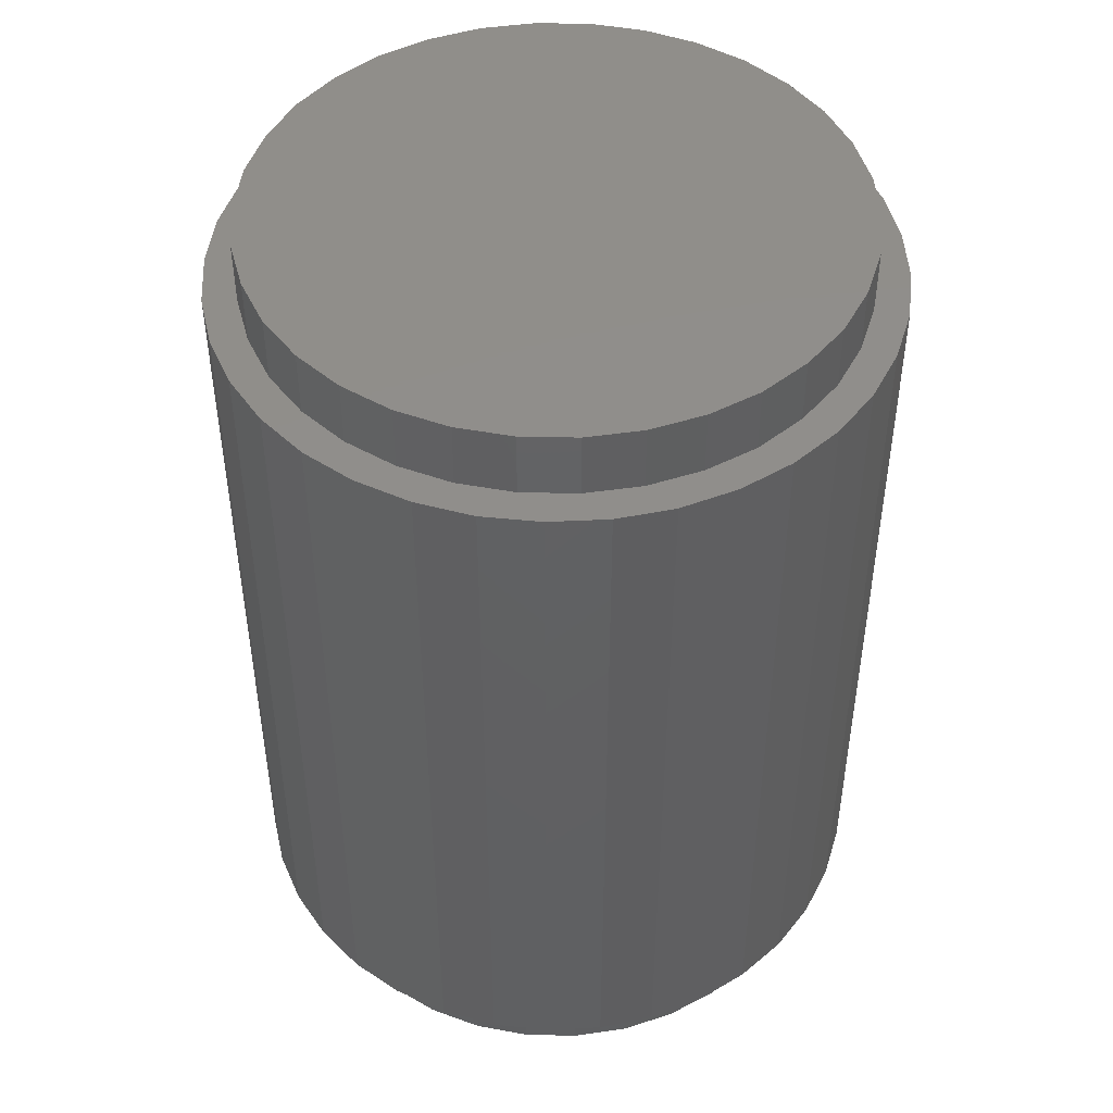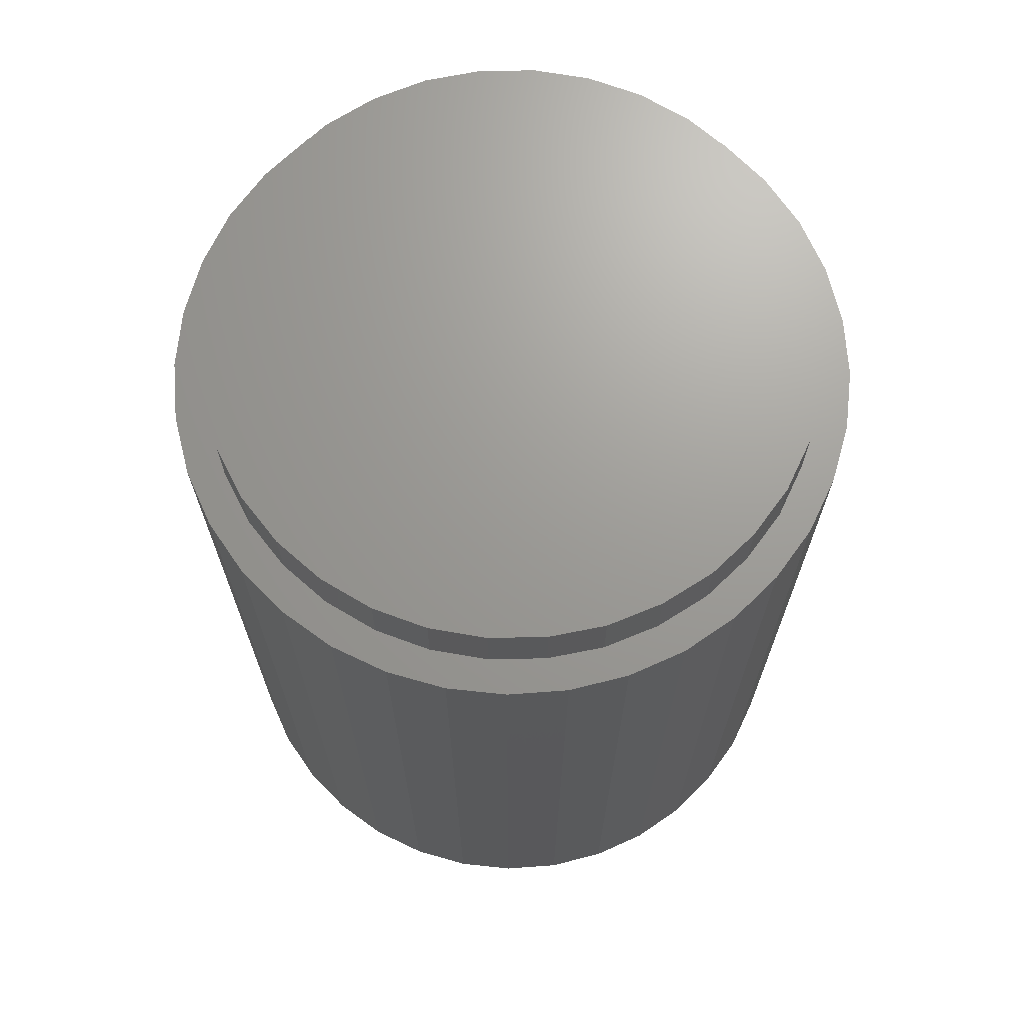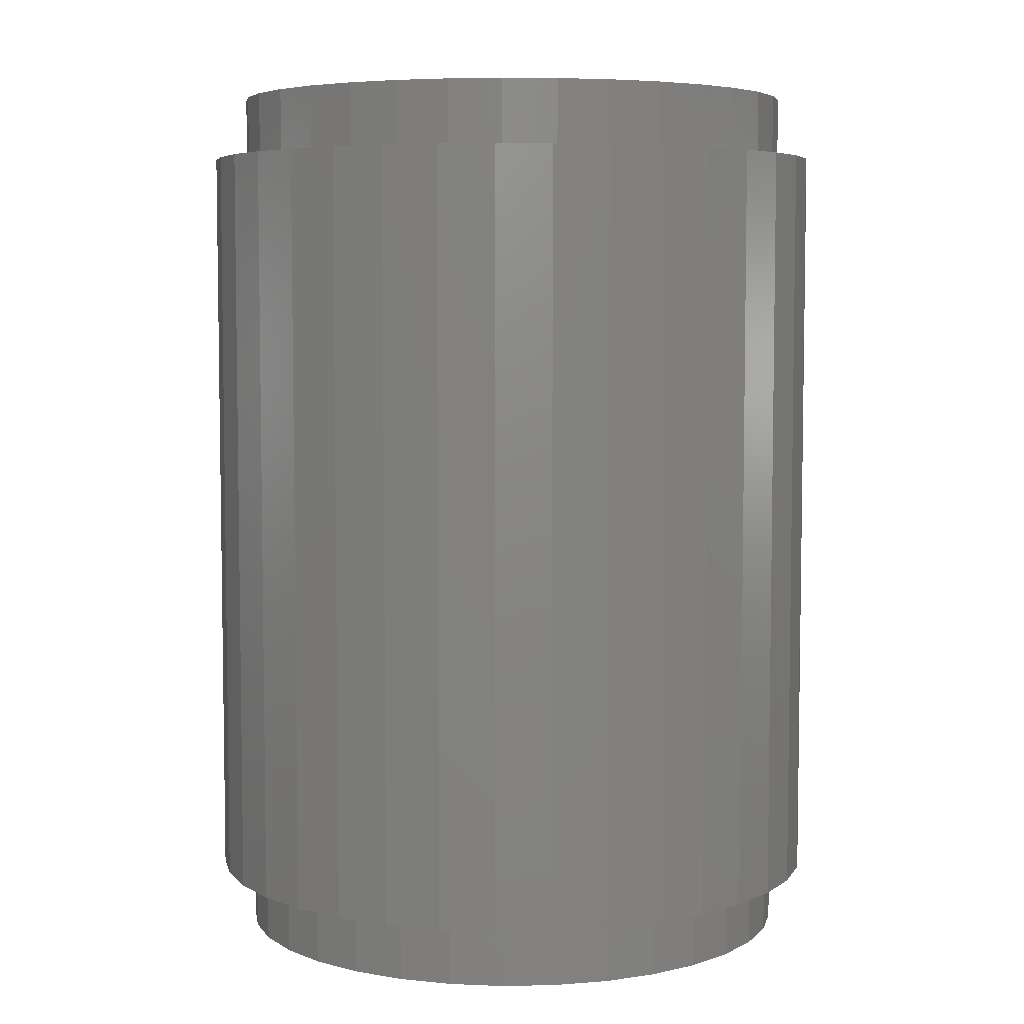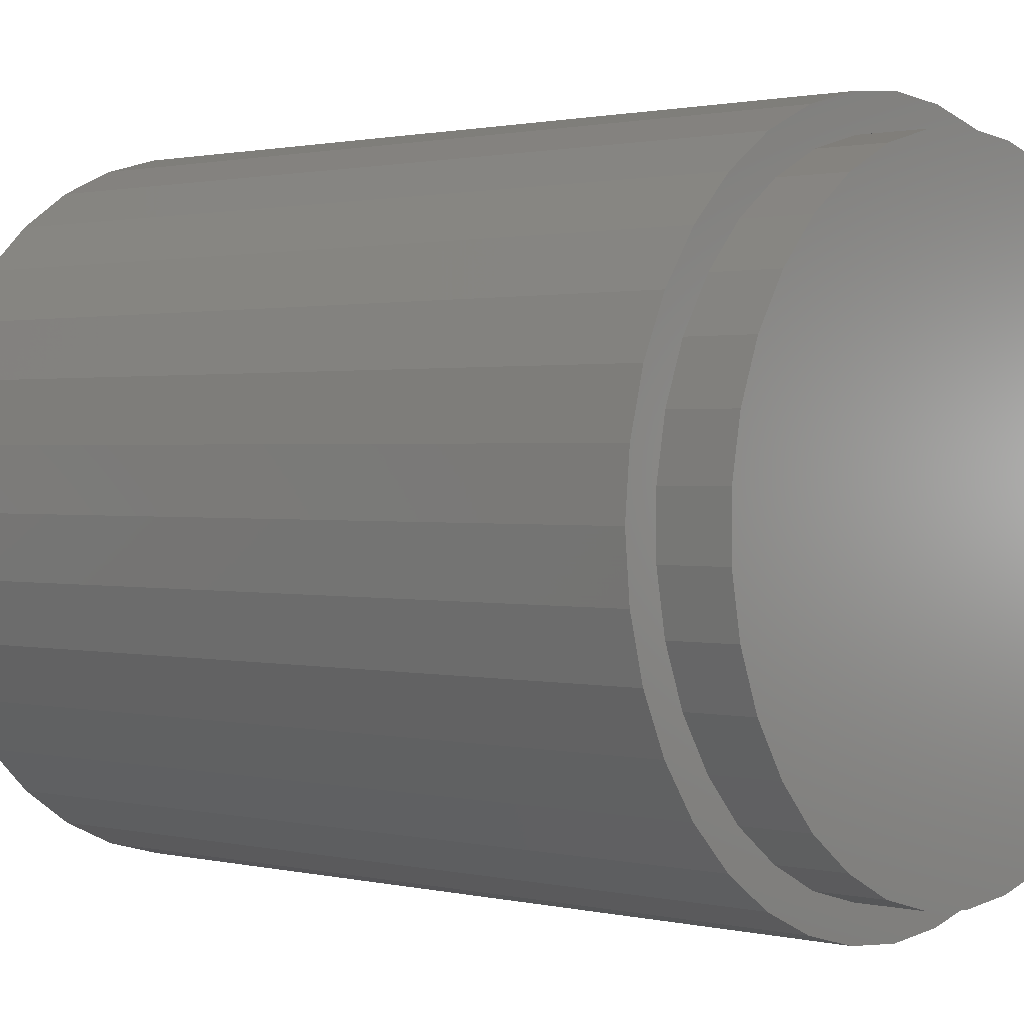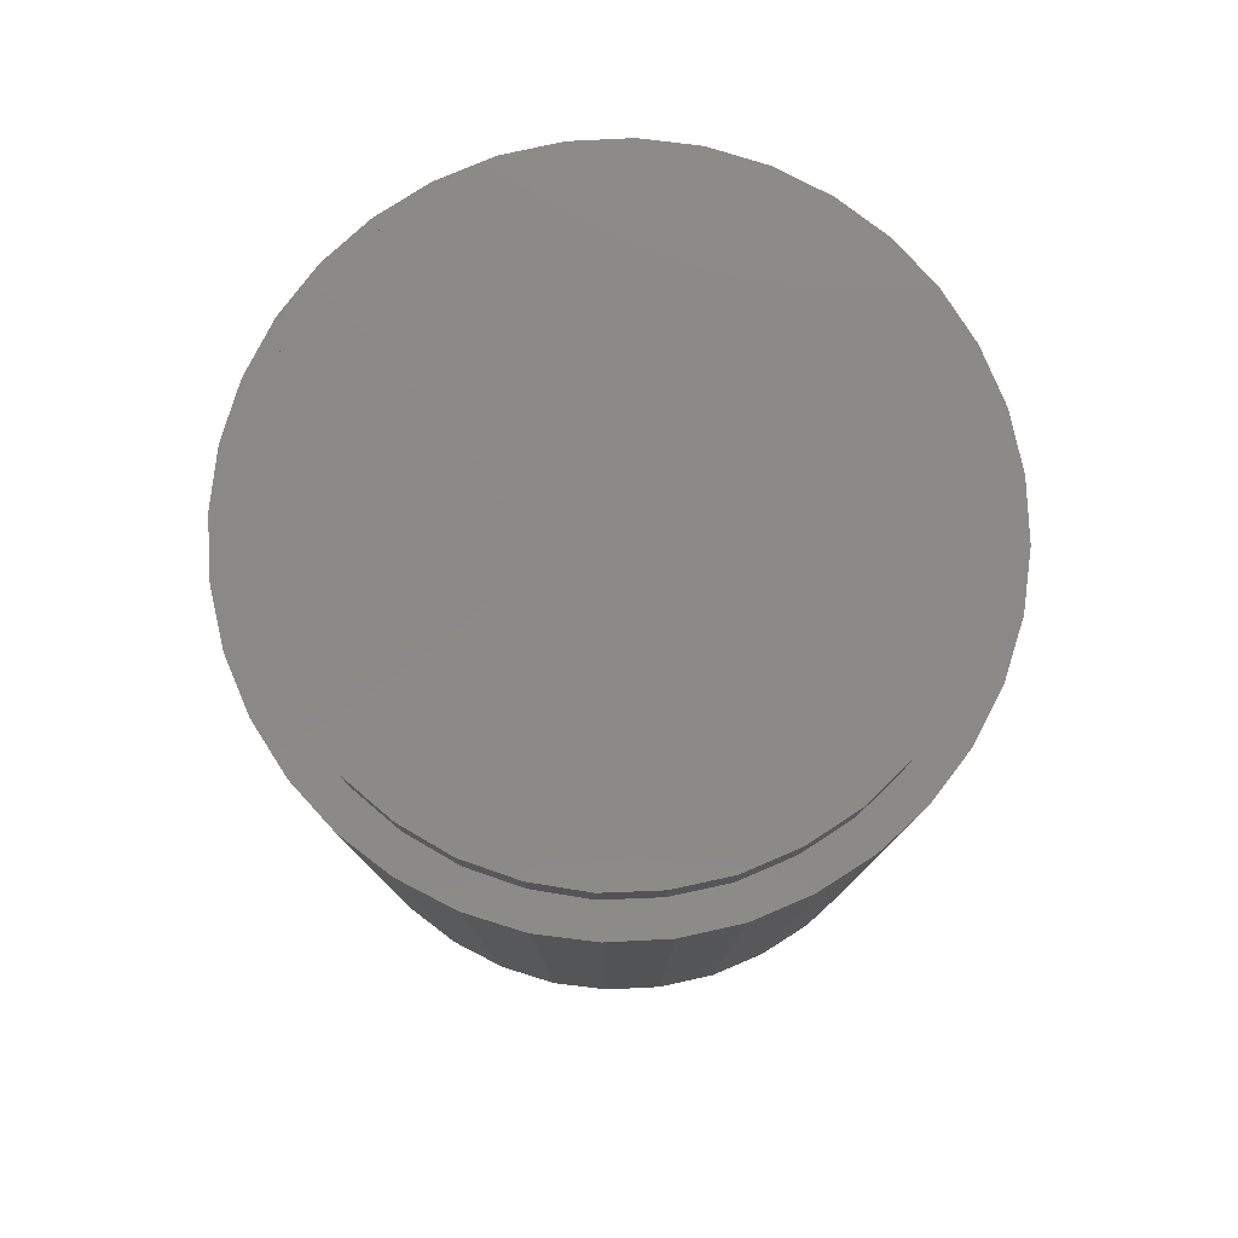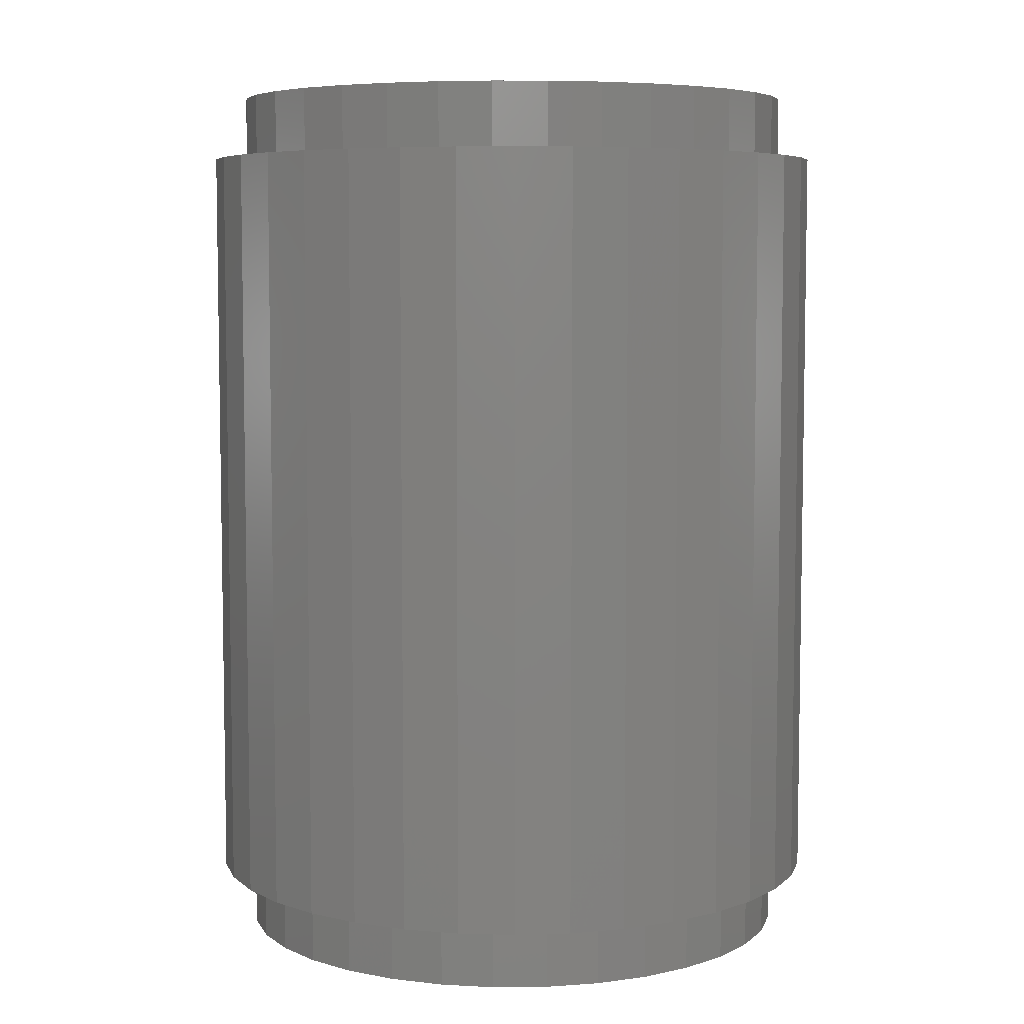
<metadata>
{"format":"stl","ext":"stl","renderer":"f3d","projection":"perspective","resolution":1024,"background":"white","views":[{"elev":47.0,"azim":101.8,"up":"+Z"},{"elev":69.3,"azim":120.8,"up":"+Z"},{"elev":5.7,"azim":23.0,"up":"+Z"},{"elev":1.1,"azim":131.5,"up":"+Y"},{"elev":79.5,"azim":-17.7,"up":"+Z"},{"elev":6.3,"azim":109.6,"up":"+Z"}]}
</metadata>
<code>
# stl→obj: 208 verts, 404 faces
v -2.5 0 -3
v -2.5 0 3
v -2.46 0.435 3
v -2.46 -0.435 -3
v -2.46 0.435 -3
v -2.46 -0.435 3
v -2.348 -0.857 -3
v -2.348 -0.857 3
v -2.348 0.857 3
v -2.348 0.857 -3
v -1.917 1.607 -3
v -1.917 -1.607 -3
v -1.25 -2.167 -3
v -1.917 -1.607 3
v -1.25 -2.167 3
v -1.917 1.607 3
v -2.167 -1.25 -3
v -2.167 -1.25 3
v -2.167 1.25 3
v -2.167 1.25 -3
v -2.238 -0.209 -3.5
v -2.238 -0.209 -3
v -2.238 0.209 -3
v -2.238 0.209 -3.5
v -2.013 -1.004 -3.5
v -2.163 -0.614 -3.5
v -2.163 -0.614 -3
v -2.013 -1.004 -3
v -2.238 -0.209 3
v -2.238 -0.209 3.5
v -2.238 0.209 3.5
v -2.238 0.209 3
v -2.013 -1.004 3
v -2.163 -0.614 3
v -2.163 -0.614 3.5
v -2.013 -1.004 3.5
v -2.163 0.614 -3
v -2.163 0.614 -3.5
v -1.517 1.663 -3.5
v -1.517 -1.663 -3.5
v 1.517 1.663 -3.5
v -0.414 -2.21 -3.5
v -1.517 -1.663 -3
v -0.414 -2.21 -3
v -1.517 1.663 -3
v 1.517 1.663 -3
v -2.163 0.614 3.5
v -2.163 0.614 3
v -1.517 1.663 3
v -1.517 -1.663 3
v 1.517 1.663 3
v -0.414 -2.21 3
v -1.517 -1.663 3.5
v -0.414 -2.21 3.5
v -1.517 1.663 3.5
v 1.517 1.663 3.5
v -2.013 1.004 -3
v -2.013 1.004 -3.5
v -1.793 1.358 -3.5
v -1.793 1.358 -3
v -2.013 1.004 3.5
v -2.013 1.004 3
v -1.793 1.358 3
v -1.793 1.358 3.5
v -1.793 -1.358 -3.5
v -1.793 -1.358 -3
v -1.793 -1.358 3
v -1.793 -1.358 3.5
v -1.607 -1.917 -3
v -1.607 -1.917 3
v -1.607 1.917 3
v -1.607 1.917 -3
v -1.25 2.167 -3
v 1.917 1.607 -3
v 1.607 -1.917 -3
v 1.607 -1.917 3
v -1.25 2.167 3
v 1.917 1.607 3
v -1.184 -1.912 -3.5
v -1.184 -1.912 -3
v -1.184 -1.912 3
v -1.184 -1.912 3.5
v -1.184 1.912 -3
v -1.184 1.912 -3.5
v -0.812 2.1 -3.5
v 0 2.25 -3.5
v -0.812 2.1 -3
v 0 2.25 -3
v -1.184 1.912 3.5
v -1.184 1.912 3
v -0.812 2.1 3
v 0 2.25 3
v -0.812 2.1 3.5
v 0 2.25 3.5
v -0.857 -2.348 -3
v -0.857 -2.348 3
v -0.857 2.348 3
v -0.857 2.348 -3
v 0 2.5 -3
v 0.435 2.46 -3
v 0.857 2.348 -3
v 0 2.5 3
v 0.435 2.46 3
v 0.857 2.348 3
v -0.812 -2.1 -3.5
v -0.812 -2.1 -3
v -0.812 -2.1 3
v -0.812 -2.1 3.5
v -0.435 -2.46 -3
v 0 -2.5 -3
v 0.857 -2.348 -3
v -0.435 -2.46 3
v 0 -2.5 3
v 0.857 -2.348 3
v -0.435 2.46 3
v -0.435 2.46 -3
v -0.414 2.21 -3
v -0.414 2.21 -3.5
v -0.414 2.21 3.5
v -0.414 2.21 3
v 0 -2.25 -3.5
v 0.813 -2.1 -3.5
v 1.517 -1.663 -3.5
v 2.238 -0.209 -3.5
v 0 -2.25 -3
v 0.813 -2.1 -3
v 1.517 -1.663 -3
v 2.238 -0.209 -3
v 0 -2.25 3
v 0.813 -2.1 3
v 1.517 -1.663 3
v 2.238 -0.209 3
v 0 -2.25 3.5
v 0.813 -2.1 3.5
v 1.517 -1.663 3.5
v 2.238 -0.209 3.5
v 0.435 -2.46 -3
v 0.435 -2.46 3
v 0.414 -2.21 -3.5
v 0.414 -2.21 -3
v 0.414 -2.21 3
v 0.414 -2.21 3.5
v 0.414 2.21 -3
v 0.414 2.21 -3.5
v 0.813 2.1 -3.5
v 1.184 1.912 -3.5
v 0.813 2.1 -3
v 1.184 1.912 -3
v 0.414 2.21 3.5
v 0.414 2.21 3
v 0.813 2.1 3
v 1.184 1.912 3
v 0.813 2.1 3.5
v 1.184 1.912 3.5
v 1.184 -1.912 -3.5
v 1.184 -1.912 -3
v 1.184 -1.912 3
v 1.184 -1.912 3.5
v 1.25 -2.167 -3
v 1.25 -2.167 3
v 1.25 2.167 3
v 1.25 2.167 -3
v 1.607 1.917 -3
v 1.607 1.917 3
v 1.793 -1.358 -3.5
v 2.013 -1.004 -3.5
v 1.793 -1.358 -3
v 2.013 -1.004 -3
v 1.793 -1.358 3
v 2.013 -1.004 3
v 1.793 -1.358 3.5
v 2.013 -1.004 3.5
v 1.793 1.358 -3
v 1.793 1.358 -3.5
v 2.013 1.004 -3.5
v 2.013 1.004 -3
v 1.793 1.358 3.5
v 1.793 1.358 3
v 2.013 1.004 3
v 2.013 1.004 3.5
v 1.917 -1.607 -3
v 2.5 0 -3
v 2.167 -1.25 -3
v 2.348 -0.857 -3
v 2.46 -0.435 -3
v 1.917 -1.607 3
v 2.167 -1.25 3
v 2.348 -0.857 3
v 2.46 -0.435 3
v 2.5 0 3
v 2.167 1.25 3
v 2.167 1.25 -3
v 2.348 0.857 -3
v 2.46 0.435 -3
v 2.348 0.857 3
v 2.46 0.435 3
v 2.163 -0.614 -3.5
v 2.163 -0.614 -3
v 2.163 -0.614 3
v 2.163 -0.614 3.5
v 2.163 0.614 -3
v 2.163 0.614 -3.5
v 2.163 0.614 3.5
v 2.163 0.614 3
v 2.238 0.209 -3
v 2.238 0.209 -3.5
v 2.238 0.209 3.5
v 2.238 0.209 3
f 1 2 3
f 1 4 2
f 1 5 4
f 1 3 5
f 2 4 6
f 2 6 3
f 4 5 7
f 4 7 6
f 6 7 8
f 6 8 3
f 5 3 9
f 5 10 11
f 5 9 10
f 5 12 7
f 5 11 13
f 5 13 12
f 3 8 14
f 3 14 15
f 3 16 9
f 3 15 16
f 7 17 8
f 7 12 17
f 8 17 18
f 8 18 14
f 10 9 19
f 10 20 11
f 10 19 20
f 9 16 19
f 21 22 23
f 21 24 25
f 21 23 24
f 21 26 22
f 21 25 26
f 22 26 27
f 22 27 28
f 22 28 23
f 29 30 31
f 29 32 33
f 29 31 32
f 29 34 30
f 29 33 34
f 30 34 35
f 30 35 36
f 30 36 31
f 24 23 37
f 24 38 39
f 24 37 38
f 24 40 25
f 24 39 41
f 24 42 40
f 24 41 42
f 23 28 43
f 23 43 44
f 23 45 37
f 23 44 46
f 23 46 45
f 32 31 47
f 32 48 49
f 32 47 48
f 32 50 33
f 32 49 51
f 32 52 50
f 32 51 52
f 31 36 53
f 31 53 54
f 31 55 47
f 31 54 56
f 31 56 55
f 17 12 18
f 18 12 14
f 20 19 16
f 20 16 11
f 26 25 27
f 27 25 28
f 34 33 35
f 35 33 36
f 38 37 57
f 38 58 59
f 38 57 58
f 38 59 39
f 37 60 57
f 37 45 60
f 48 47 61
f 48 62 63
f 48 61 62
f 48 63 49
f 47 64 61
f 47 55 64
f 25 65 28
f 25 40 65
f 28 65 66
f 28 66 43
f 33 67 36
f 33 50 67
f 36 67 68
f 36 68 53
f 58 57 60
f 58 60 59
f 62 61 64
f 62 64 63
f 12 69 14
f 12 13 69
f 14 69 70
f 14 70 15
f 11 16 71
f 11 72 73
f 11 71 72
f 11 73 74
f 11 75 13
f 11 74 75
f 16 15 76
f 16 77 71
f 16 76 78
f 16 78 77
f 65 40 66
f 66 40 43
f 67 50 68
f 68 50 53
f 59 60 45
f 59 45 39
f 63 64 55
f 63 55 49
f 69 13 70
f 70 13 15
f 72 71 77
f 72 77 73
f 40 79 43
f 40 42 79
f 43 79 80
f 43 80 44
f 50 81 53
f 50 52 81
f 53 81 82
f 53 82 54
f 39 45 83
f 39 84 85
f 39 83 84
f 39 85 86
f 39 86 41
f 45 87 83
f 45 88 87
f 45 46 88
f 49 55 89
f 49 90 91
f 49 89 90
f 49 91 92
f 49 92 51
f 55 93 89
f 55 94 93
f 55 56 94
f 13 95 15
f 13 75 95
f 15 95 96
f 15 96 76
f 73 77 97
f 73 98 99
f 73 97 98
f 73 99 100
f 73 100 101
f 73 101 74
f 77 102 97
f 77 103 102
f 77 104 103
f 77 78 104
f 79 105 80
f 79 42 105
f 80 105 106
f 80 106 44
f 81 107 82
f 81 52 107
f 82 107 108
f 82 108 54
f 84 83 87
f 84 87 85
f 90 89 93
f 90 93 91
f 95 109 96
f 95 110 109
f 95 111 110
f 95 75 111
f 96 109 112
f 96 112 113
f 96 113 114
f 96 114 76
f 98 97 115
f 98 116 99
f 98 115 116
f 97 102 115
f 105 42 106
f 106 42 44
f 107 52 108
f 108 52 54
f 85 87 117
f 85 118 86
f 85 117 118
f 87 88 117
f 91 93 119
f 91 120 92
f 91 119 120
f 93 94 119
f 109 110 112
f 112 110 113
f 116 115 102
f 116 102 99
f 42 121 44
f 42 122 121
f 42 123 122
f 42 41 124
f 42 124 123
f 44 121 125
f 44 125 126
f 44 126 127
f 44 127 128
f 44 128 46
f 52 129 54
f 52 130 129
f 52 131 130
f 52 51 132
f 52 132 131
f 54 129 133
f 54 133 134
f 54 134 135
f 54 135 136
f 54 136 56
f 118 117 88
f 118 88 86
f 120 119 94
f 120 94 92
f 110 137 113
f 110 111 137
f 113 137 138
f 113 138 114
f 121 139 125
f 121 122 139
f 125 139 140
f 125 140 126
f 129 141 133
f 129 130 141
f 133 141 142
f 133 142 134
f 86 88 143
f 86 144 145
f 86 143 144
f 86 145 146
f 86 146 41
f 88 147 143
f 88 148 147
f 88 46 148
f 92 94 149
f 92 150 151
f 92 149 150
f 92 151 152
f 92 152 51
f 94 153 149
f 94 154 153
f 94 56 154
f 99 102 103
f 99 103 100
f 139 122 140
f 140 122 126
f 141 130 142
f 142 130 134
f 144 143 147
f 144 147 145
f 150 149 153
f 150 153 151
f 137 111 138
f 138 111 114
f 100 103 104
f 100 104 101
f 122 155 126
f 122 123 155
f 126 155 156
f 126 156 127
f 130 157 134
f 130 131 157
f 134 157 158
f 134 158 135
f 145 147 148
f 145 148 146
f 151 153 154
f 151 154 152
f 111 159 114
f 111 75 159
f 114 159 160
f 114 160 76
f 101 104 161
f 101 162 163
f 101 161 162
f 101 163 74
f 104 164 161
f 104 78 164
f 155 123 156
f 156 123 127
f 157 131 158
f 158 131 135
f 146 148 46
f 146 46 41
f 152 154 56
f 152 56 51
f 159 75 160
f 160 75 76
f 162 161 164
f 162 164 163
f 123 165 127
f 123 166 165
f 123 124 166
f 127 165 167
f 127 167 168
f 127 168 128
f 131 169 135
f 131 170 169
f 131 132 170
f 135 169 171
f 135 171 172
f 135 172 136
f 41 46 173
f 41 174 175
f 41 173 174
f 41 175 124
f 46 176 173
f 46 128 176
f 51 56 177
f 51 178 179
f 51 177 178
f 51 179 132
f 56 180 177
f 56 136 180
f 75 181 76
f 75 74 182
f 75 183 181
f 75 184 183
f 75 185 184
f 75 182 185
f 76 181 186
f 76 186 187
f 76 187 188
f 76 188 189
f 76 189 190
f 76 190 78
f 163 164 78
f 163 78 74
f 165 166 167
f 167 166 168
f 169 170 171
f 171 170 172
f 174 173 176
f 174 176 175
f 178 177 180
f 178 180 179
f 181 183 186
f 186 183 187
f 74 78 191
f 74 192 193
f 74 191 192
f 74 193 194
f 74 194 182
f 78 195 191
f 78 196 195
f 78 190 196
f 166 197 168
f 166 124 197
f 168 197 198
f 168 198 128
f 170 199 172
f 170 132 199
f 172 199 200
f 172 200 136
f 175 176 201
f 175 202 124
f 175 201 202
f 176 128 201
f 179 180 203
f 179 204 132
f 179 203 204
f 180 136 203
f 197 124 198
f 198 124 128
f 199 132 200
f 200 132 136
f 202 201 205
f 202 206 124
f 202 205 206
f 201 128 205
f 204 203 207
f 204 208 132
f 204 207 208
f 203 136 207
f 183 184 187
f 187 184 188
f 192 191 195
f 192 195 193
f 124 206 128
f 128 206 205
f 132 208 136
f 136 208 207
f 184 185 188
f 188 185 189
f 193 195 196
f 193 196 194
f 185 182 189
f 189 182 190
f 194 196 190
f 194 190 182

</code>
